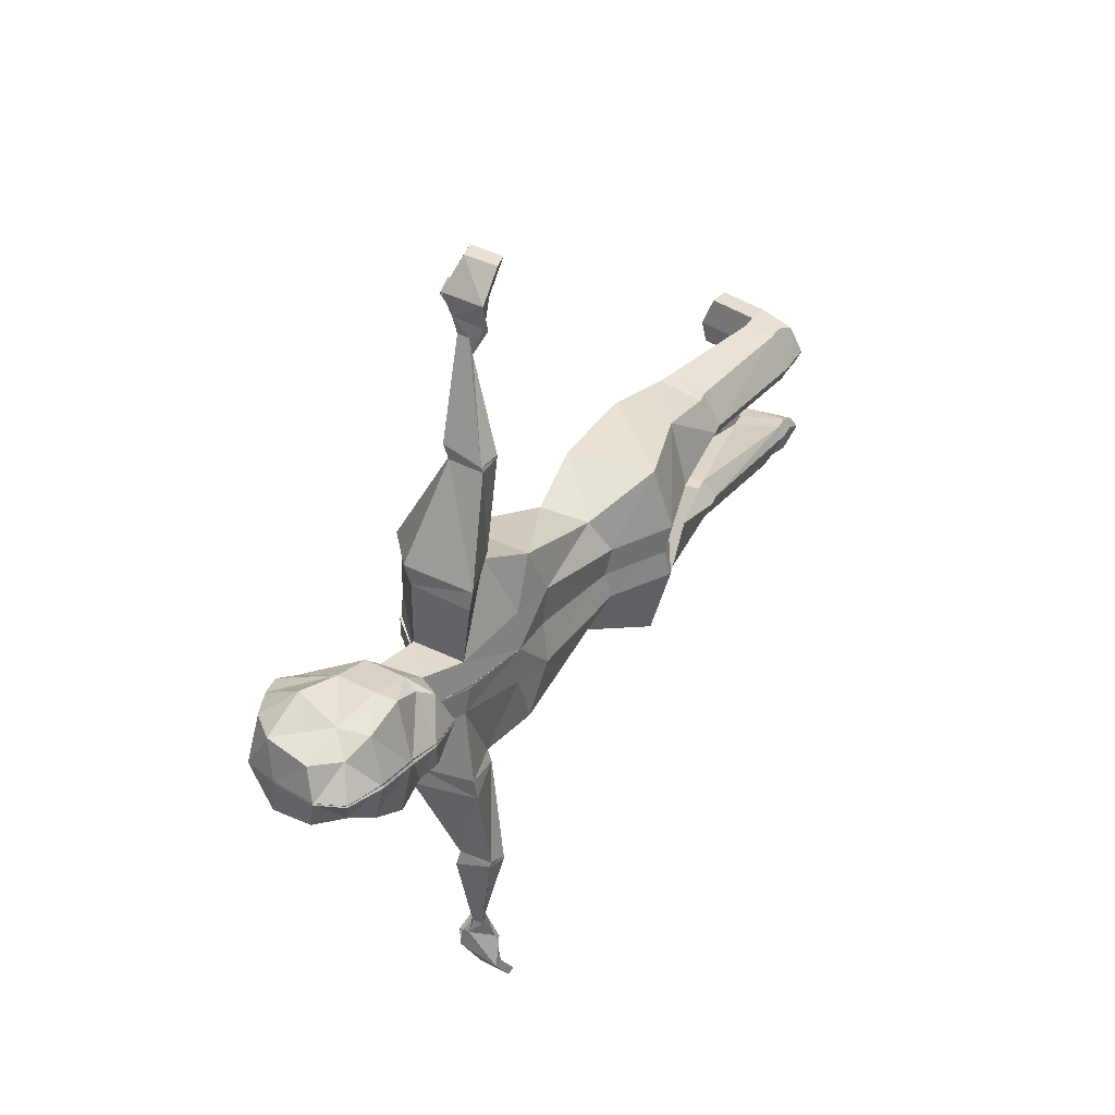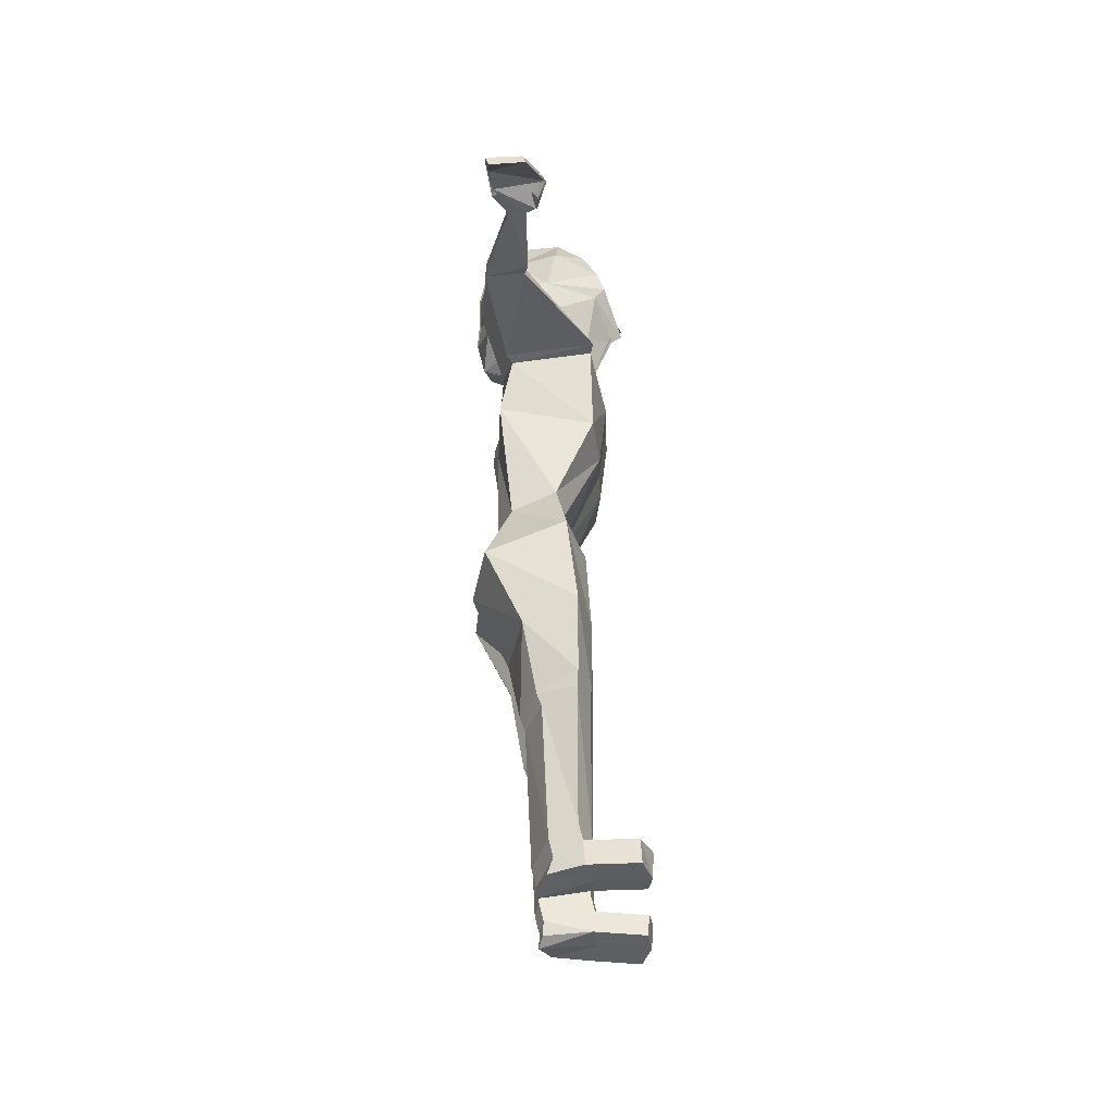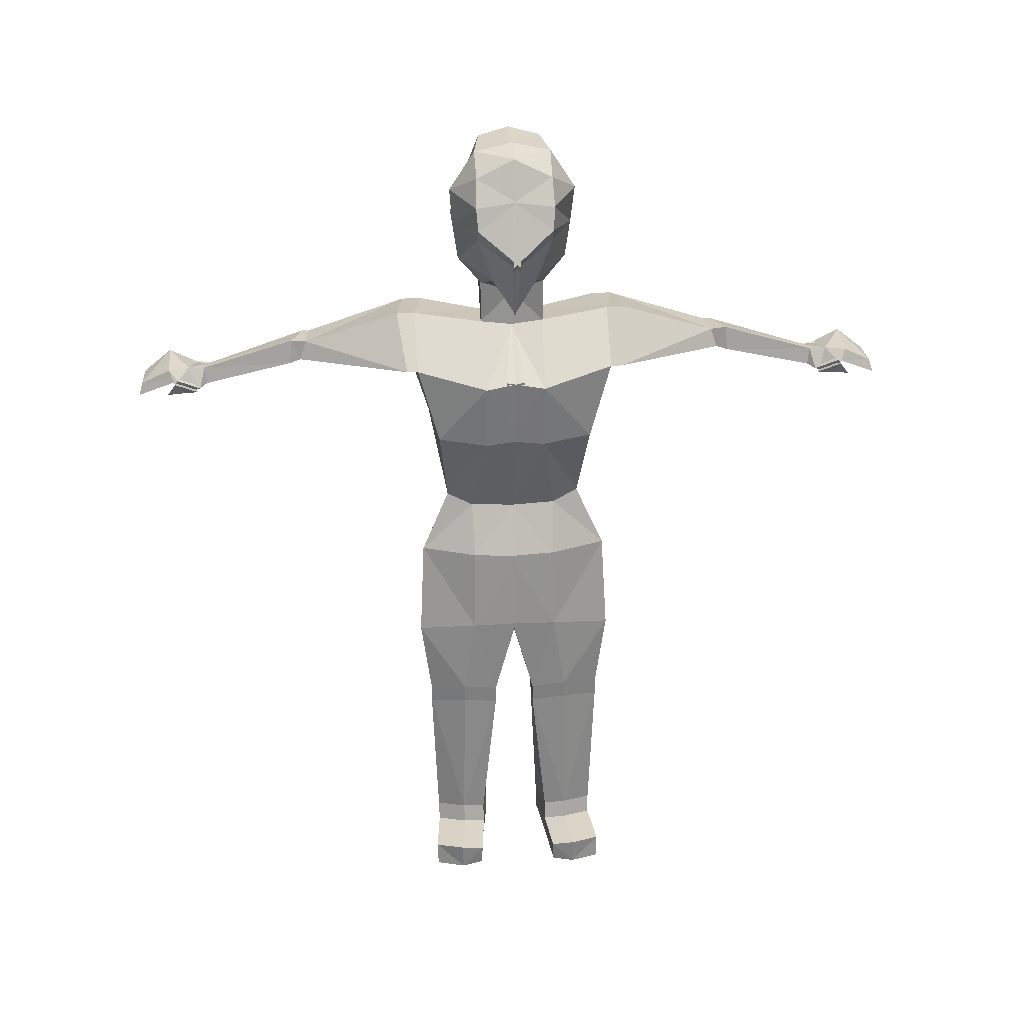
<metadata>
{"format":"obj","ext":"obj","renderer":"f3d","projection":"perspective","resolution":1024,"background":"white","views":[{"elev":33.5,"azim":-144.1,"up":"+Z"},{"elev":-38.6,"azim":1.6,"up":"+Y"},{"elev":27.2,"azim":85.3,"up":"+Y"}]}
</metadata>
<code>
o Cube
v 0.8259 3.525 -0.6928
v 0.8973 1.577 -0.4061
v -1.262 2.375 0.05093
v 1.557 2.059 0.06878
v -0.8754 3.495 -0.5447
v -1.051 1.506 -0.6898
v -1.013 2.372 -1.067
v 1.235 2.654 -0.6879
v -1.15 1.15 0.01747
v 0.789 3.861 -0.00054
v -1.145 3.797 0.01832
v 0.9854 0.9214 0.01234
v -1.262 2.375 0.05093
v 1.557 2.059 0.06878
v -1.013 2.372 -1.067
v 1.235 2.654 -0.6879
v -1.271 3.059 0.04702
v 1.1 3.151 0.02482
v -1.011 3.024 -0.7963
v 1.094 3.049 -0.7181
v 1.051 2.429 -0.6879
v -0.9175 1.814 -0.8666
v 1.363 1.921 0.06901
v -1.295 1.831 0.03411
v 0.238 1.315 -0.5931
v 0.1153 2.439 -1.105
v 0.3191 3.881 -0.6999
v 0.1353 1.09 0.01234
v 0.1565 3.987 0.01747
v 0.1153 2.439 -1.105
v 0.2831 3.16 -1.163
v 0.1154 1.769 -1.009
v -0.5321 1.19 -0.5931
v -0.6348 0.9652 0.01234
v -0.6466 2.451 -1.103
v -0.5029 3.932 -0.5695
v -0.6808 4.045 0.01747
v -0.644 2.439 -1.105
v -0.4986 3.203 -0.8603
v -0.6439 1.769 -1.009
v 0.1921 0.5031 -0.5928
v 0.1787 0.4203 0.02678
v -0.7334 0.3897 -0.5083
v -0.7957 0.3095 0.02579
v 1.228 -0.4868 -0.5494
v 1.211 -0.3545 0.1761
v -0.7721 -1.007 -0.6995
v -0.8237 -0.9978 -0.004583
v 0.06418 0.6645 -1.84
v -1.005 0.5492 -1.702
v 0.955 -0.1819 -1.83
v -0.4919 -0.4876 -1.927
v 0.1666 0.7043 -2.187
v -1.06 0.5256 -2.048
v 1.013 -0.1503 -2.036
v -0.5901 -0.4673 -2.118
v -0.2497 0.01985 -3.941
v -0.8856 -0.0143 -3.898
v -0.1846 -0.3198 -4.054
v -0.8833 -0.3805 -4.003
v -0.1909 0.07307 -4.215
v -0.8732 0.007187 -3.991
v -0.1191 -0.3627 -4.252
v -0.8879 -0.3747 -4.047
v -0.1406 -0.4122 -5.898
v -0.352 -0.4275 -5.879
v -0.08168 -0.7096 -5.857
v -0.4015 -0.444 -5.605
v -0.07766 -0.3707 -6.19
v -0.6636 -0.4967 -6.058
v 0.08407 -0.7439 -5.988
v -0.6427 -0.455 -6.182
v 0.09701 -0.3482 -6.551
v -0.7497 -0.2748 -6.579
v 0.2547 -0.5076 -6.391
v -0.6855 -0.5039 -6.631
v -0.1003 -0.6689 -7.096
v -0.7223 -0.6753 -7.082
v -0.03905 -0.8929 -7.161
v -0.6582 -0.9033 -7.133
v 0.1338 -0.8101 -6.268
v 0.1083 -0.8119 -6.036
v 0.2919 -0.7721 -6.59
v 0.2789 -0.5756 -6.44
v 1.091 -1.702 -0.5482
v 1.074 -1.622 0.1929
v -0.784 -1.803 -0.7458
v -0.6776 -1.817 0.1133
v 0.9829 -1.586 -1.449
v -0.7221 -1.373 -1.644
v 0.4289 -3.28 -0.8071
v 0.3855 -3.345 0.009321
v -0.7628 -3.716 -0.48
v -0.6755 -3.593 0.1504
v 0.2981 -3.086 -1.279
v -0.5005 -3.38 -1.112
v 0.8131 -4.223 -0.7817
v 0.7839 -4.289 0.06356
v -1.208 -4.914 -0.4898
v -1.117 -4.788 0.1368
v 0.496 -4.18 -1.788
v -0.9346 -4.721 -1.627
v 0.9093 -5.779 -0.7974
v 0.8683 -5.793 0.02864
v -0.5553 -6.335 -0.4096
v -0.2602 -6.194 0.01754
v 0.6906 -5.913 -1.878
v -0.2695 -6.244 -1.63
v 0.8935 -7.222 -1.018
v 0.8474 -7.309 -0.3772
v -0.3231 -7.664 -0.7678
v -0.1297 -7.494 -0.4153
v 0.6822 -7.313 -1.686
v -0.02443 -7.586 -1.389
v 0.874 -7.556 -1.02
v 0.828 -7.643 -0.3792
v -0.2342 -7.934 -0.7638
v -0.04076 -7.764 -0.4114
v 0.6628 -7.647 -1.688
v 0.06511 -7.841 -1.386
v 0.8754 -10.19 -1.063
v 0.8178 -10.25 -0.654
v -0.1102 -10.6 -0.7592
v -0.03437 -10.48 -0.5414
v 0.6624 -10.23 -1.584
v 0.1801 -10.42 -1.42
v 0.953 -10.52 -1.057
v 0.8953 -10.58 -0.648
v -0.03247 -10.94 -0.7532
v 0.0434 -10.81 -0.5354
v 0.74 -10.57 -1.578
v 0.2575 -10.77 -1.412
v 0.9278 -10.99 -1.053
v 0.8624 -10.95 -0.6637
v -0.04532 -11.17 -0.8334
v 0.03035 -11.05 -0.6162
v 0.7644 -11 -1.565
v 0.1557 -11.05 -1.353
v 1.854 -10.55 -1.146
v 1.796 -10.62 -0.7377
v 1.829 -11.03 -1.142
v 1.641 -10.6 -1.668
v 1.764 -10.99 -0.7535
v 1.666 -11.04 -1.655
v 0.8244 3.51 -0.696
v -1.262 2.375 0.05093
v -0.8754 3.495 -0.5447
v -1.055 1.516 -0.6865
v -1.01 2.359 -1.069
v -1.15 1.15 0.01747
v 0.7877 3.845 -0.005621
v -1.145 3.797 0.01832
v -1.262 2.375 0.05093
v -1.013 2.372 -1.067
v -1.271 3.059 0.04702
v 1.1 3.151 0.02482
v -1.011 3.024 -0.7963
v 1.094 3.049 -0.7181
v -0.9175 1.814 -0.8666
v -1.295 1.831 0.03411
v 0.1153 2.439 -1.105
v 0.3191 3.865 -0.7031
v 0.1569 3.97 0.01234
v 0.2831 3.16 -1.163
v 0.1154 1.769 -1.009
v -0.644 2.439 -1.105
v -0.5029 3.932 -0.5695
v -0.6808 4.045 0.01747
v -0.6466 2.451 -1.103
v -0.5007 3.218 -0.8576
v -0.6439 1.769 -1.009
v 0.8259 3.525 0.6928
v 0.8973 1.577 0.4061
v -1.262 2.375 -0.05093
v 1.557 2.059 -0.06878
v -0.8754 3.495 0.5447
v -1.051 1.506 0.6898
v -1.013 2.372 1.067
v 1.235 2.654 0.6879
v -1.15 1.15 -0.01747
v 0.789 3.861 0.00054
v -1.145 3.797 -0.01832
v 0.9854 0.9214 -0.01234
v -1.262 2.375 -0.05093
v 1.557 2.059 -0.06878
v -1.013 2.372 1.067
v 1.235 2.654 0.6879
v -1.271 3.059 -0.04702
v 1.1 3.151 -0.02482
v -1.011 3.024 0.7963
v 1.094 3.049 0.7181
v 1.051 2.429 0.6879
v -0.9175 1.814 0.8666
v 1.363 1.921 -0.06901
v -1.295 1.831 -0.03411
v 0.238 1.315 0.5931
v 0.1153 2.439 1.105
v 0.3191 3.881 0.6999
v 0.1353 1.09 -0.01234
v 0.1565 3.987 -0.01747
v 0.1153 2.439 1.105
v 0.2831 3.16 1.163
v 0.1154 1.769 1.009
v -0.5321 1.19 0.5931
v -0.6348 0.9652 -0.01234
v -0.6466 2.451 1.103
v -0.5029 3.932 0.5695
v -0.6808 4.045 -0.01747
v -0.644 2.439 1.105
v -0.4986 3.203 0.8603
v -0.6439 1.769 1.009
v 0.1921 0.5031 0.5928
v 0.1787 0.4203 -0.02678
v -0.7334 0.3897 0.5083
v -0.7957 0.3095 -0.02579
v 1.228 -0.4868 0.5494
v 1.211 -0.3545 -0.1761
v -0.7721 -1.007 0.6995
v -0.8237 -0.9978 0.004583
v 0.06418 0.6645 1.84
v -1.005 0.5492 1.702
v 0.955 -0.1819 1.83
v -0.4919 -0.4876 1.927
v 0.1666 0.7043 2.187
v -1.06 0.5256 2.048
v 1.013 -0.1503 2.036
v -0.5901 -0.4673 2.118
v -0.2497 0.01985 3.941
v -0.8856 -0.0143 3.898
v -0.1846 -0.3198 4.054
v -0.8833 -0.3805 4.003
v -0.1909 0.07307 4.215
v -0.8732 0.007187 3.991
v -0.1191 -0.3627 4.252
v -0.8879 -0.3747 4.047
v -0.1406 -0.4122 5.898
v -0.352 -0.4275 5.879
v -0.08168 -0.7096 5.857
v -0.4015 -0.444 5.605
v -0.07766 -0.3707 6.19
v -0.6636 -0.4967 6.058
v 0.08407 -0.7439 5.988
v -0.6427 -0.455 6.182
v 0.09701 -0.3482 6.551
v -0.7497 -0.2748 6.579
v 0.2547 -0.5076 6.391
v -0.6855 -0.5039 6.631
v -0.1003 -0.6689 7.096
v -0.7223 -0.6753 7.082
v -0.03905 -0.8929 7.161
v -0.6582 -0.9033 7.133
v 0.1338 -0.8101 6.268
v 0.1083 -0.8119 6.036
v 0.2919 -0.7721 6.59
v 0.2789 -0.5756 6.44
v 1.091 -1.702 0.5482
v 1.074 -1.622 -0.1929
v -0.784 -1.803 0.7458
v -0.6776 -1.817 -0.1133
v 0.9829 -1.586 1.449
v -0.7221 -1.373 1.644
v 0.4289 -3.28 0.8071
v 0.3855 -3.345 -0.009321
v -0.7628 -3.716 0.48
v -0.6755 -3.593 -0.1504
v 0.2981 -3.086 1.279
v -0.5005 -3.38 1.112
v 0.8131 -4.223 0.7817
v 0.7839 -4.289 -0.06356
v -1.208 -4.914 0.4898
v -1.117 -4.788 -0.1368
v 0.496 -4.18 1.788
v -0.9346 -4.721 1.627
v 0.9093 -5.779 0.7974
v 0.8683 -5.793 -0.02864
v -0.5553 -6.335 0.4096
v -0.2602 -6.194 -0.01754
v 0.6906 -5.913 1.878
v -0.2695 -6.244 1.63
v 0.8935 -7.222 1.018
v 0.8474 -7.309 0.3772
v -0.3231 -7.664 0.7678
v -0.1297 -7.494 0.4153
v 0.6822 -7.313 1.686
v -0.02443 -7.586 1.389
v 0.874 -7.556 1.02
v 0.828 -7.643 0.3792
v -0.2342 -7.934 0.7638
v -0.04076 -7.764 0.4114
v 0.6628 -7.647 1.688
v 0.06511 -7.841 1.386
v 0.8754 -10.19 1.063
v 0.8178 -10.25 0.654
v -0.1102 -10.6 0.7592
v -0.03437 -10.48 0.5414
v 0.6624 -10.23 1.584
v 0.1801 -10.42 1.42
v 0.953 -10.52 1.057
v 0.8953 -10.58 0.648
v -0.03247 -10.94 0.7532
v 0.0434 -10.81 0.5354
v 0.74 -10.57 1.578
v 0.2575 -10.77 1.412
v 0.9278 -10.99 1.053
v 0.8624 -10.95 0.6637
v -0.04532 -11.17 0.8334
v 0.03035 -11.05 0.6162
v 0.7644 -11 1.565
v 0.1557 -11.05 1.353
v 1.854 -10.55 1.146
v 1.796 -10.62 0.7377
v 1.829 -11.03 1.142
v 1.641 -10.6 1.668
v 1.764 -10.99 0.7535
v 1.666 -11.04 1.655
v 0.8244 3.51 0.696
v -1.262 2.375 -0.05093
v -0.8754 3.495 0.5447
v -1.055 1.516 0.6865
v -1.01 2.359 1.069
v -1.15 1.15 -0.01747
v 0.7877 3.845 0.005621
v -1.145 3.797 -0.01832
v -1.262 2.375 -0.05093
v -1.013 2.372 1.067
v -1.271 3.059 -0.04702
v 1.1 3.151 -0.02482
v -1.011 3.024 0.7963
v 1.094 3.049 0.7181
v -0.9175 1.814 0.8666
v -1.295 1.831 -0.03411
v 0.1153 2.439 1.105
v 0.3191 3.865 0.7031
v 0.1569 3.97 -0.01234
v 0.2831 3.16 1.163
v 0.1154 1.769 1.009
v -0.644 2.439 1.105
v -0.5029 3.932 0.5695
v -0.6808 4.045 -0.01747
v -0.6466 2.451 1.103
v -0.5007 3.218 0.8576
v -0.6439 1.769 1.009
f 3 22 24
f 8 14 4
f 17 5 19
f 26 21 32
f 26 16 8
f 31 1 20
f 1 18 20
f 2 28 25
f 21 4 23
f 5 37 36
f 3 15 7
f 16 18 14
f 30 20 16
f 13 19 15
f 2 23 12
f 32 2 25
f 24 6 9
f 33 32 25
f 39 30 38
f 27 10 1
f 34 42 28
f 39 27 31
f 35 30 26
f 40 26 32
f 7 40 22
f 7 38 35
f 5 39 19
f 33 9 6
f 19 38 15
f 6 40 33
f 36 29 27
f 42 48 46
f 33 41 43
f 34 43 44
f 28 41 25
f 52 89 90
f 42 45 41
f 43 48 44
f 43 52 47
f 50 56 52
f 45 86 85
f 41 51 49
f 43 49 50
f 55 57 53
f 52 55 51
f 51 53 49
f 49 54 50
f 60 62 64
f 54 57 58
f 56 58 60
f 56 59 55
f 63 68 67
f 59 64 63
f 59 61 57
f 57 62 58
f 65 71 69
f 63 65 61
f 61 66 62
f 62 68 64
f 72 74 76
f 66 69 70
f 68 70 72
f 67 72 71
f 75 77 73
f 72 75 71
f 75 81 71
f 69 74 70
f 77 80 78
f 74 77 78
f 76 78 80
f 76 79 75
f 81 84 82
f 75 84 83
f 69 84 73
f 69 81 82
f 90 95 96
f 85 95 89
f 45 89 51
f 48 87 88
f 47 90 87
f 48 86 46
f 93 100 94
f 93 102 99
f 88 92 86
f 85 92 91
f 87 96 93
f 87 94 88
f 102 107 108
f 101 103 107
f 91 101 95
f 96 101 102
f 94 98 92
f 92 97 91
f 105 112 106
f 108 111 105
f 98 106 104
f 98 103 97
f 99 108 105
f 99 106 100
f 112 116 110
f 114 119 120
f 107 109 113
f 108 113 114
f 106 110 104
f 103 110 109
f 119 121 125
f 117 124 118
f 110 115 109
f 114 117 111
f 111 118 112
f 113 115 119
f 122 127 121
f 124 128 122
f 120 125 126
f 118 122 116
f 116 121 115
f 117 126 123
f 132 137 138
f 137 142 144
f 123 132 129
f 123 130 124
f 121 131 125
f 126 131 132
f 135 134 136
f 133 138 137
f 130 134 128
f 133 143 134
f 129 138 135
f 129 136 130
f 142 141 144
f 140 141 139
f 127 142 131
f 128 143 140
f 127 140 139
f 133 144 141
f 146 159 160
f 155 147 157
f 164 145 158
f 145 156 158
f 147 168 167
f 153 157 154
f 160 148 150
f 162 151 145
f 170 162 164
f 171 161 165
f 149 171 159
f 147 170 157
f 157 169 154
f 167 163 162
f 193 174 195
f 179 185 187
f 188 176 182
f 192 197 203
f 197 187 201
f 202 172 198
f 189 172 191
f 199 173 196
f 192 175 179
f 208 176 207
f 174 186 184
f 187 189 191
f 201 191 202
f 184 190 188
f 173 194 192
f 173 203 196
f 177 195 180
f 204 203 211
f 201 210 209
f 181 198 172
f 213 205 199
f 210 198 207
f 206 201 209
f 211 197 206
f 211 178 193
f 178 209 186
f 210 176 190
f 180 204 177
f 209 190 186
f 177 211 193
f 200 207 198
f 213 219 215
f 204 212 196
f 205 214 204
f 212 199 196
f 223 260 222
f 216 213 212
f 219 214 215
f 223 214 218
f 227 221 223
f 216 257 217
f 212 222 216
f 214 220 212
f 228 226 224
f 226 223 222
f 224 222 220
f 225 220 221
f 231 233 229
f 225 228 224
f 227 229 225
f 230 227 226
f 234 239 235
f 230 235 231
f 232 230 228
f 233 228 229
f 236 242 238
f 236 234 232
f 237 232 233
f 239 233 235
f 243 245 241
f 237 240 236
f 239 241 237
f 238 243 239
f 248 246 244
f 246 243 242
f 252 246 242
f 245 240 241
f 251 248 249
f 245 248 244
f 247 249 245
f 250 247 246
f 255 252 253
f 246 255 244
f 255 240 244
f 240 252 242
f 261 266 260
f 266 256 260
f 260 216 222
f 219 258 218
f 218 261 223
f 257 219 217
f 271 264 265
f 264 273 267
f 263 259 257
f 256 263 257
f 258 267 261
f 265 258 259
f 273 278 272
f 272 274 268
f 272 262 266
f 267 272 266
f 269 265 263
f 268 263 262
f 283 276 277
f 282 279 276
f 269 277 271
f 274 269 268
f 270 279 273
f 277 270 271
f 287 283 281
f 285 290 284
f 278 280 274
f 279 284 278
f 281 277 275
f 274 281 275
f 290 292 286
f 295 288 289
f 286 281 280
f 288 285 282
f 289 282 283
f 284 286 280
f 298 293 292
f 299 295 293
f 291 296 290
f 293 289 287
f 292 287 286
f 288 297 291
f 303 308 302
f 308 313 302
f 294 303 297
f 301 294 295
f 302 292 296
f 297 302 296
f 306 305 304
f 304 309 306
f 305 301 299
f 314 304 305
f 300 309 303
f 307 300 301
f 313 312 310
f 312 311 310
f 313 298 302
f 299 314 305
f 298 311 299
f 304 315 308
f 330 317 331
f 326 318 323
f 335 316 333
f 327 316 329
f 339 318 338
f 324 328 326
f 319 331 321
f 322 333 316
f 341 333 338
f 342 332 337
f 342 320 330
f 341 318 328
f 340 328 325
f 334 338 333
f 3 7 22
f 8 16 14
f 17 11 5
f 26 8 21
f 26 30 16
f 31 27 1
f 1 10 18
f 2 12 28
f 21 8 4
f 5 11 37
f 3 13 15
f 16 20 18
f 30 31 20
f 13 17 19
f 2 21 23
f 32 21 2
f 24 22 6
f 33 40 32
f 39 31 30
f 27 29 10
f 34 44 42
f 39 36 27
f 35 38 30
f 40 35 26
f 7 35 40
f 7 15 38
f 5 36 39
f 33 34 9
f 19 39 38
f 6 22 40
f 36 37 29
f 42 44 48
f 33 25 41
f 34 33 43
f 28 42 41
f 52 51 89
f 42 46 45
f 43 47 48
f 43 50 52
f 50 54 56
f 45 46 86
f 41 45 51
f 43 41 49
f 55 59 57
f 52 56 55
f 51 55 53
f 49 53 54
f 60 58 62
f 54 53 57
f 56 54 58
f 56 60 59
f 63 64 68
f 59 60 64
f 59 63 61
f 57 61 62
f 65 67 71
f 63 67 65
f 61 65 66
f 62 66 68
f 72 70 74
f 66 65 69
f 68 66 70
f 67 68 72
f 75 79 77
f 72 76 75
f 75 83 81
f 69 73 74
f 77 79 80
f 74 73 77
f 76 74 78
f 76 80 79
f 81 83 84
f 75 73 84
f 69 82 84
f 69 71 81
f 90 89 95
f 85 91 95
f 45 85 89
f 48 47 87
f 47 52 90
f 48 88 86
f 93 99 100
f 93 96 102
f 88 94 92
f 85 86 92
f 87 90 96
f 87 93 94
f 102 101 107
f 101 97 103
f 91 97 101
f 96 95 101
f 94 100 98
f 92 98 97
f 105 111 112
f 108 114 111
f 98 100 106
f 98 104 103
f 99 102 108
f 99 105 106
f 112 118 116
f 114 113 119
f 107 103 109
f 108 107 113
f 106 112 110
f 103 104 110
f 119 115 121
f 117 123 124
f 110 116 115
f 114 120 117
f 111 117 118
f 113 109 115
f 122 128 127
f 124 130 128
f 120 119 125
f 118 124 122
f 116 122 121
f 117 120 126
f 132 131 137
f 137 131 142
f 123 126 132
f 123 129 130
f 121 127 131
f 126 125 131
f 135 133 134
f 133 135 138
f 130 136 134
f 133 141 143
f 129 132 138
f 129 135 136
f 142 139 141
f 140 143 141
f 127 139 142
f 128 134 143
f 127 128 140
f 133 137 144
f 146 149 159
f 155 152 147
f 164 162 145
f 145 151 156
f 147 152 168
f 153 155 157
f 160 159 148
f 162 163 151
f 170 167 162
f 171 166 161
f 149 166 171
f 147 167 170
f 157 170 169
f 167 168 163
f 193 178 174
f 179 175 185
f 188 190 176
f 192 179 197
f 197 179 187
f 202 191 172
f 189 181 172
f 199 183 173
f 192 194 175
f 208 182 176
f 174 178 186
f 187 185 189
f 201 187 191
f 184 186 190
f 173 183 194
f 173 192 203
f 177 193 195
f 204 196 203
f 201 202 210
f 181 200 198
f 213 215 205
f 210 202 198
f 206 197 201
f 211 203 197
f 211 206 178
f 178 206 209
f 210 207 176
f 180 205 204
f 209 210 190
f 177 204 211
f 200 208 207
f 213 217 219
f 204 214 212
f 205 215 214
f 212 213 199
f 223 261 260
f 216 217 213
f 219 218 214
f 223 221 214
f 227 225 221
f 216 256 257
f 212 220 222
f 214 221 220
f 228 230 226
f 226 227 223
f 224 226 222
f 225 224 220
f 231 235 233
f 225 229 228
f 227 231 229
f 230 231 227
f 234 238 239
f 230 234 235
f 232 234 230
f 233 232 228
f 236 240 242
f 236 238 234
f 237 236 232
f 239 237 233
f 243 247 245
f 237 241 240
f 239 243 241
f 238 242 243
f 248 250 246
f 246 247 243
f 252 254 246
f 245 244 240
f 251 250 248
f 245 249 248
f 247 251 249
f 250 251 247
f 255 254 252
f 246 254 255
f 255 253 240
f 240 253 252
f 261 267 266
f 266 262 256
f 260 256 216
f 219 259 258
f 218 258 261
f 257 259 219
f 271 270 264
f 264 270 273
f 263 265 259
f 256 262 263
f 258 264 267
f 265 264 258
f 273 279 278
f 272 278 274
f 272 268 262
f 267 273 272
f 269 271 265
f 268 269 263
f 283 282 276
f 282 285 279
f 269 275 277
f 274 275 269
f 270 276 279
f 277 276 270
f 287 289 283
f 285 291 290
f 278 284 280
f 279 285 284
f 281 283 277
f 274 280 281
f 290 296 292
f 295 294 288
f 286 287 281
f 288 291 285
f 289 288 282
f 284 290 286
f 298 299 293
f 299 301 295
f 291 297 296
f 293 295 289
f 292 293 287
f 288 294 297
f 303 309 308
f 308 315 313
f 294 300 303
f 301 300 294
f 302 298 292
f 297 303 302
f 306 307 305
f 304 308 309
f 305 307 301
f 314 312 304
f 300 306 309
f 307 306 300
f 313 315 312
f 312 314 311
f 313 310 298
f 299 311 314
f 298 310 311
f 304 312 315
f 330 320 317
f 326 328 318
f 335 329 316
f 327 322 316
f 339 323 318
f 324 325 328
f 319 330 331
f 322 334 333
f 341 335 333
f 342 336 332
f 342 337 320
f 341 338 318
f 340 341 328
f 334 339 338

</code>
